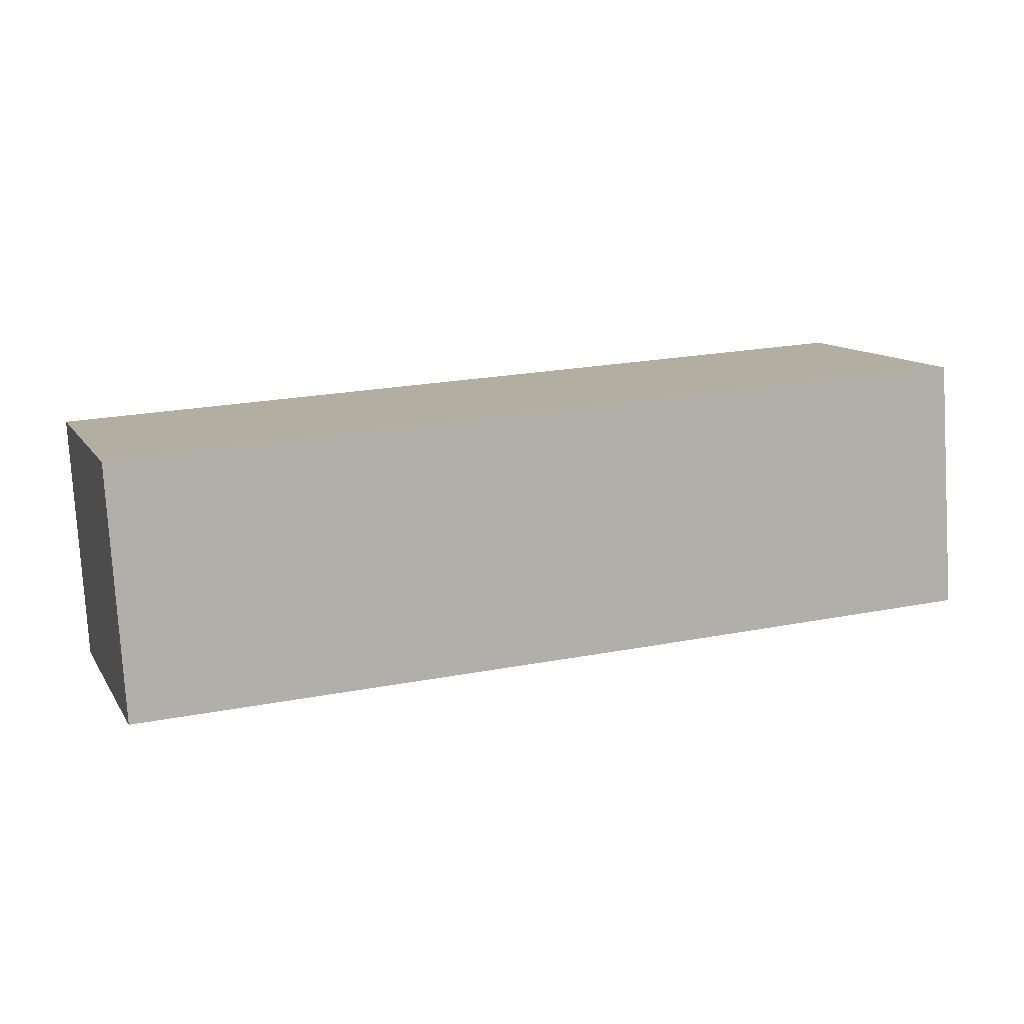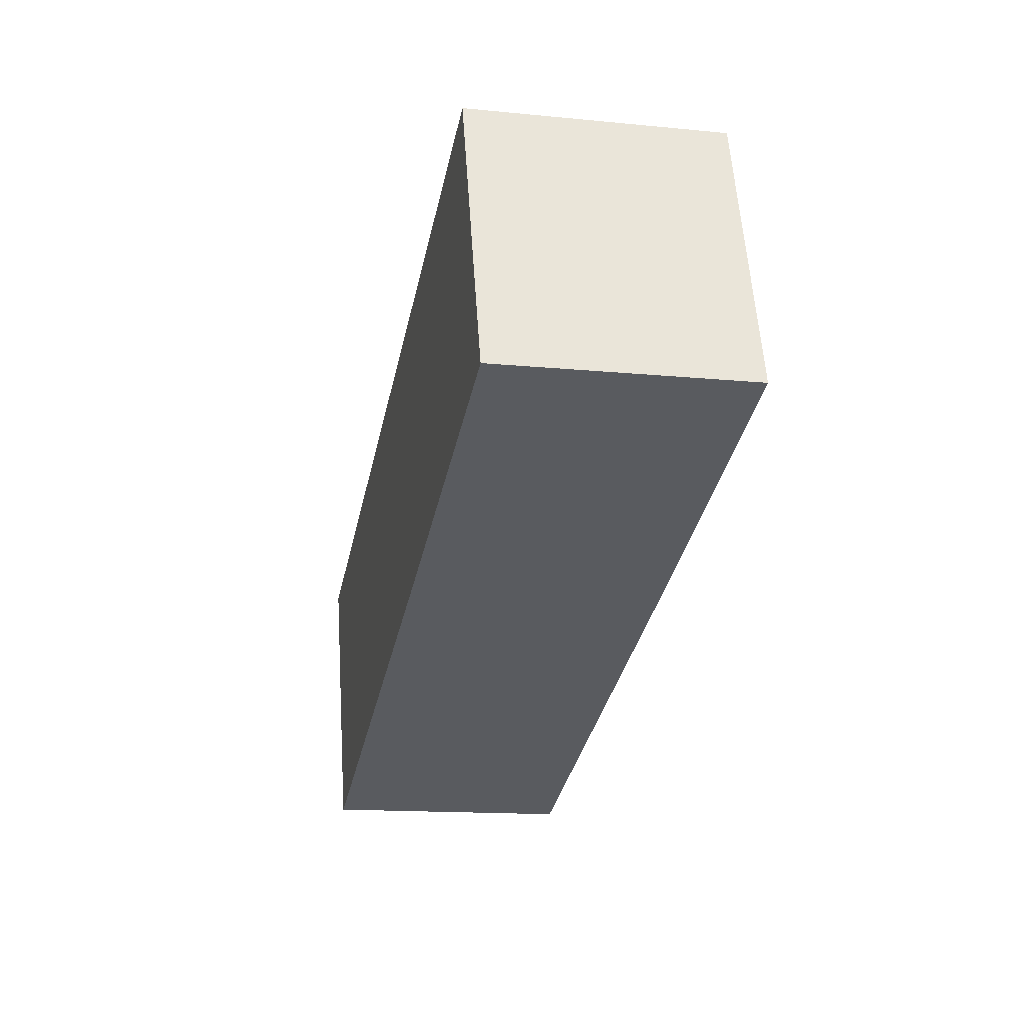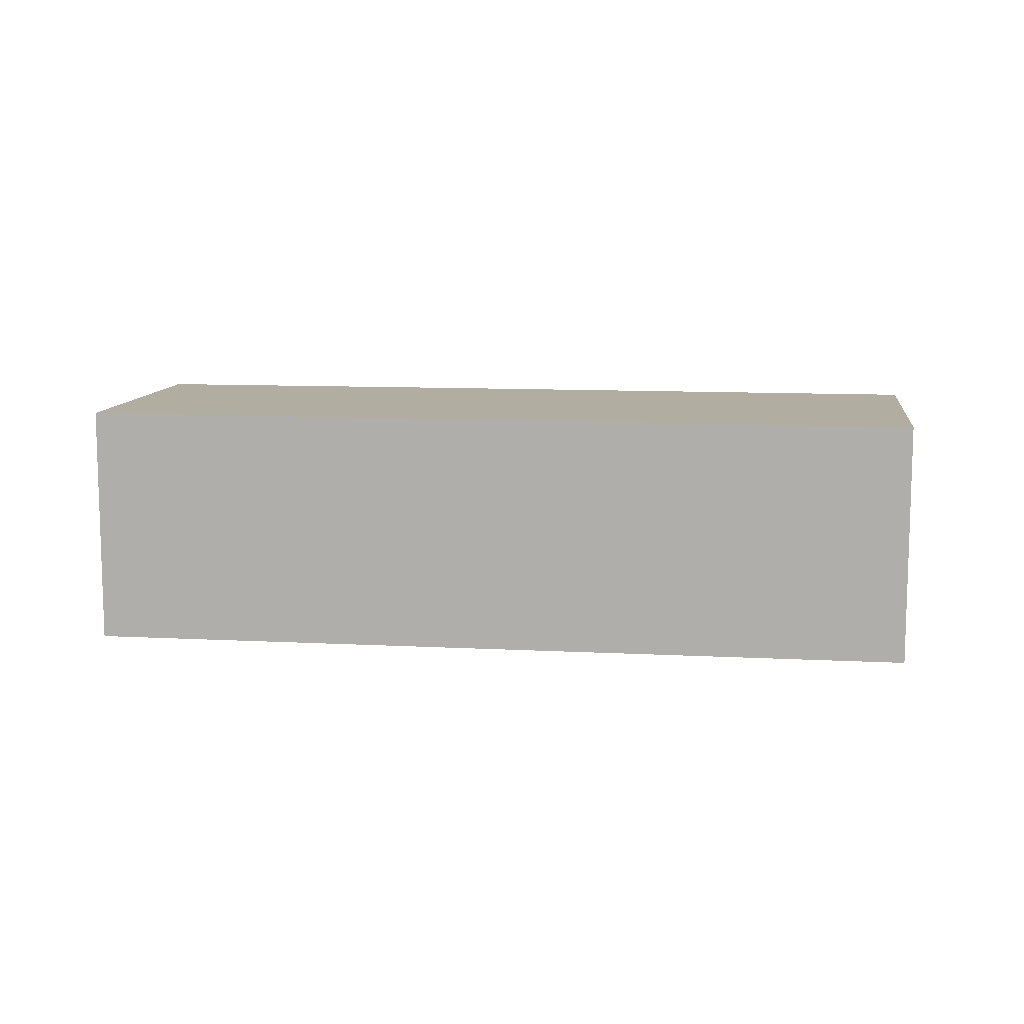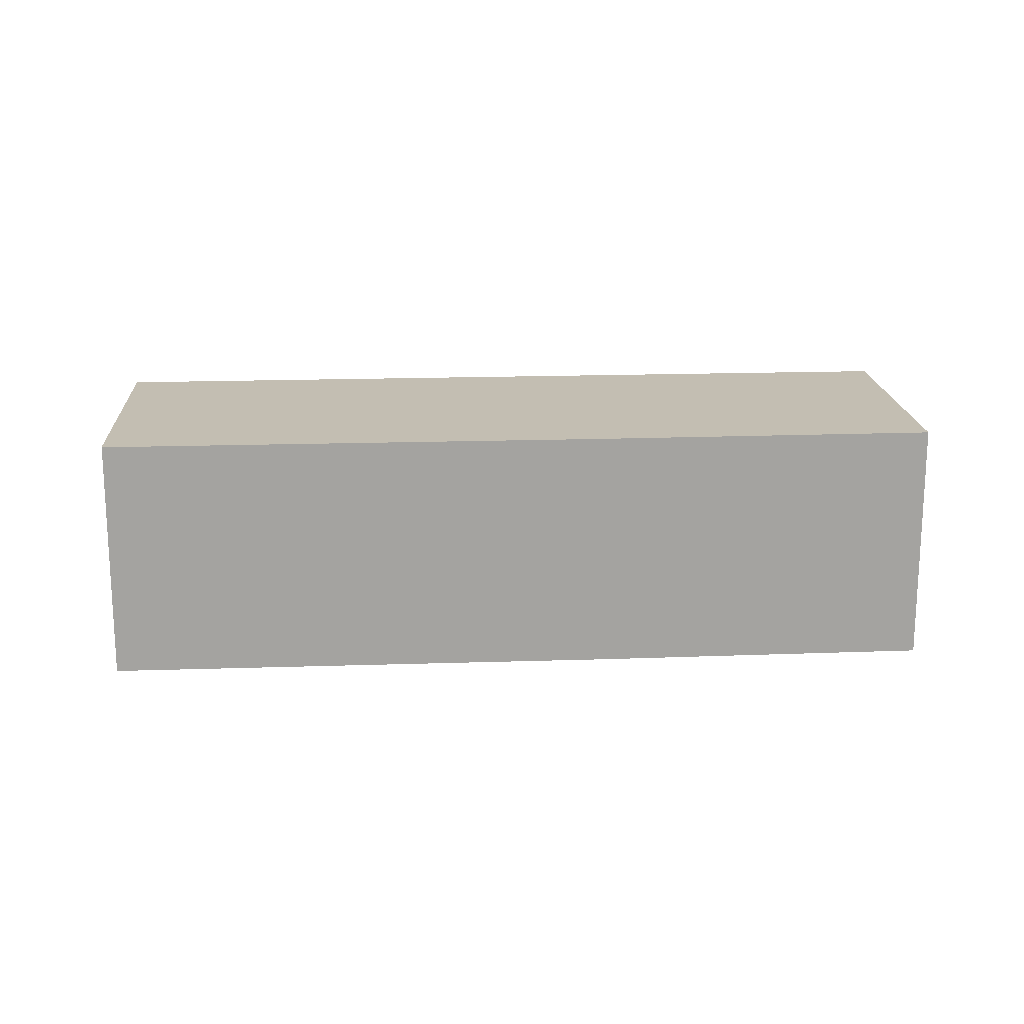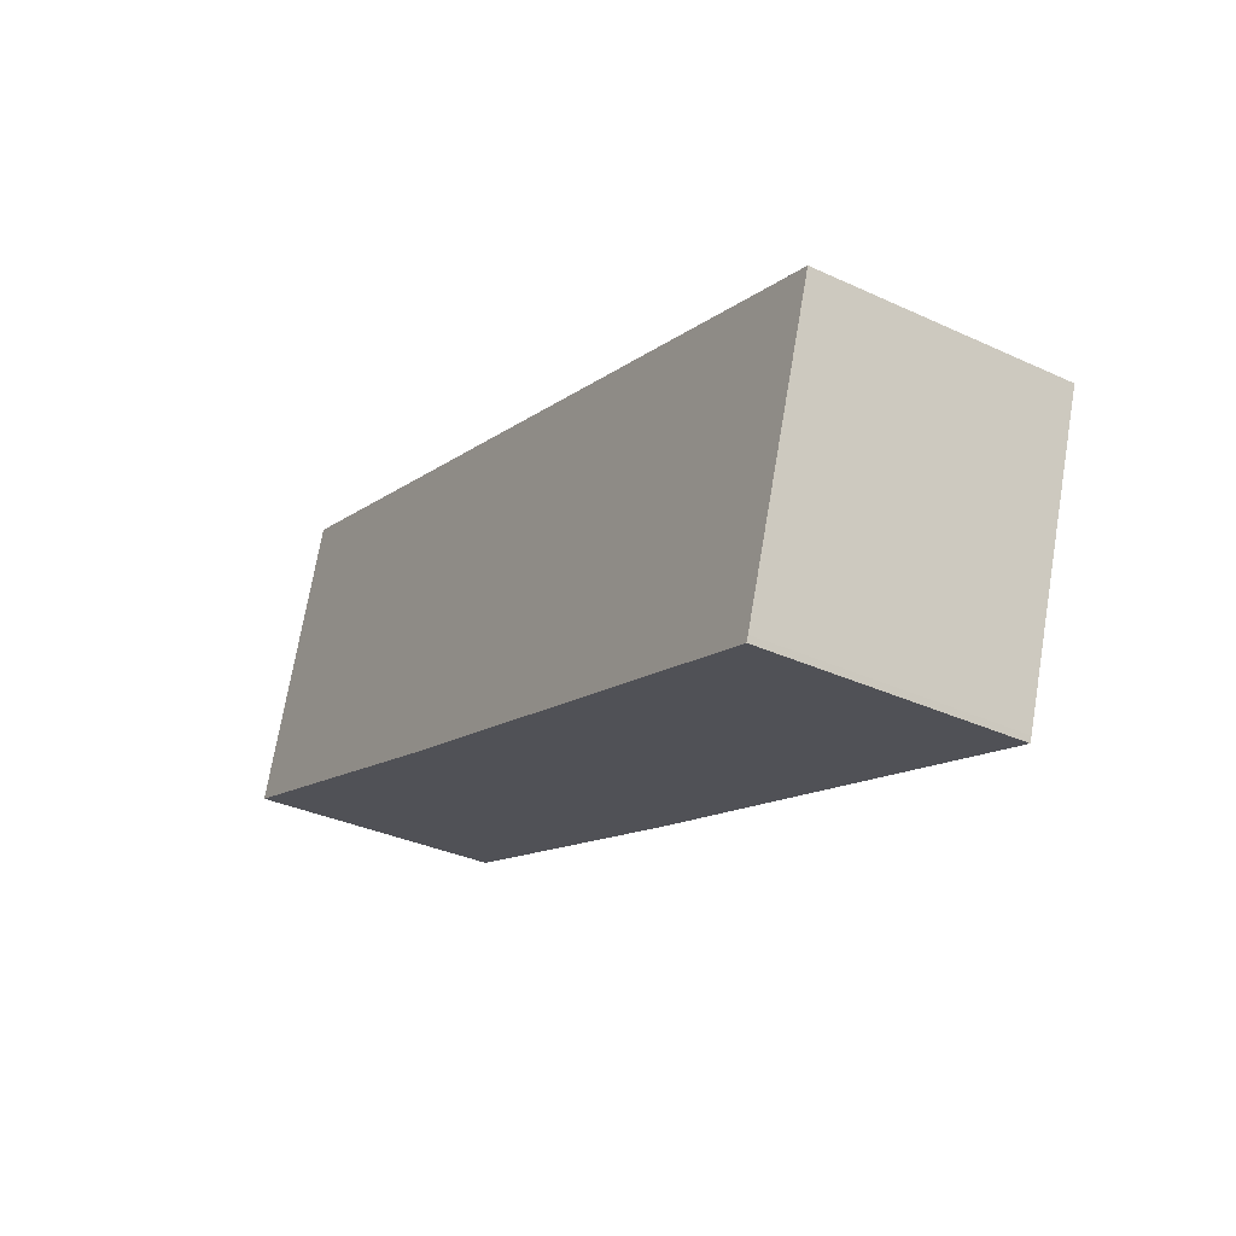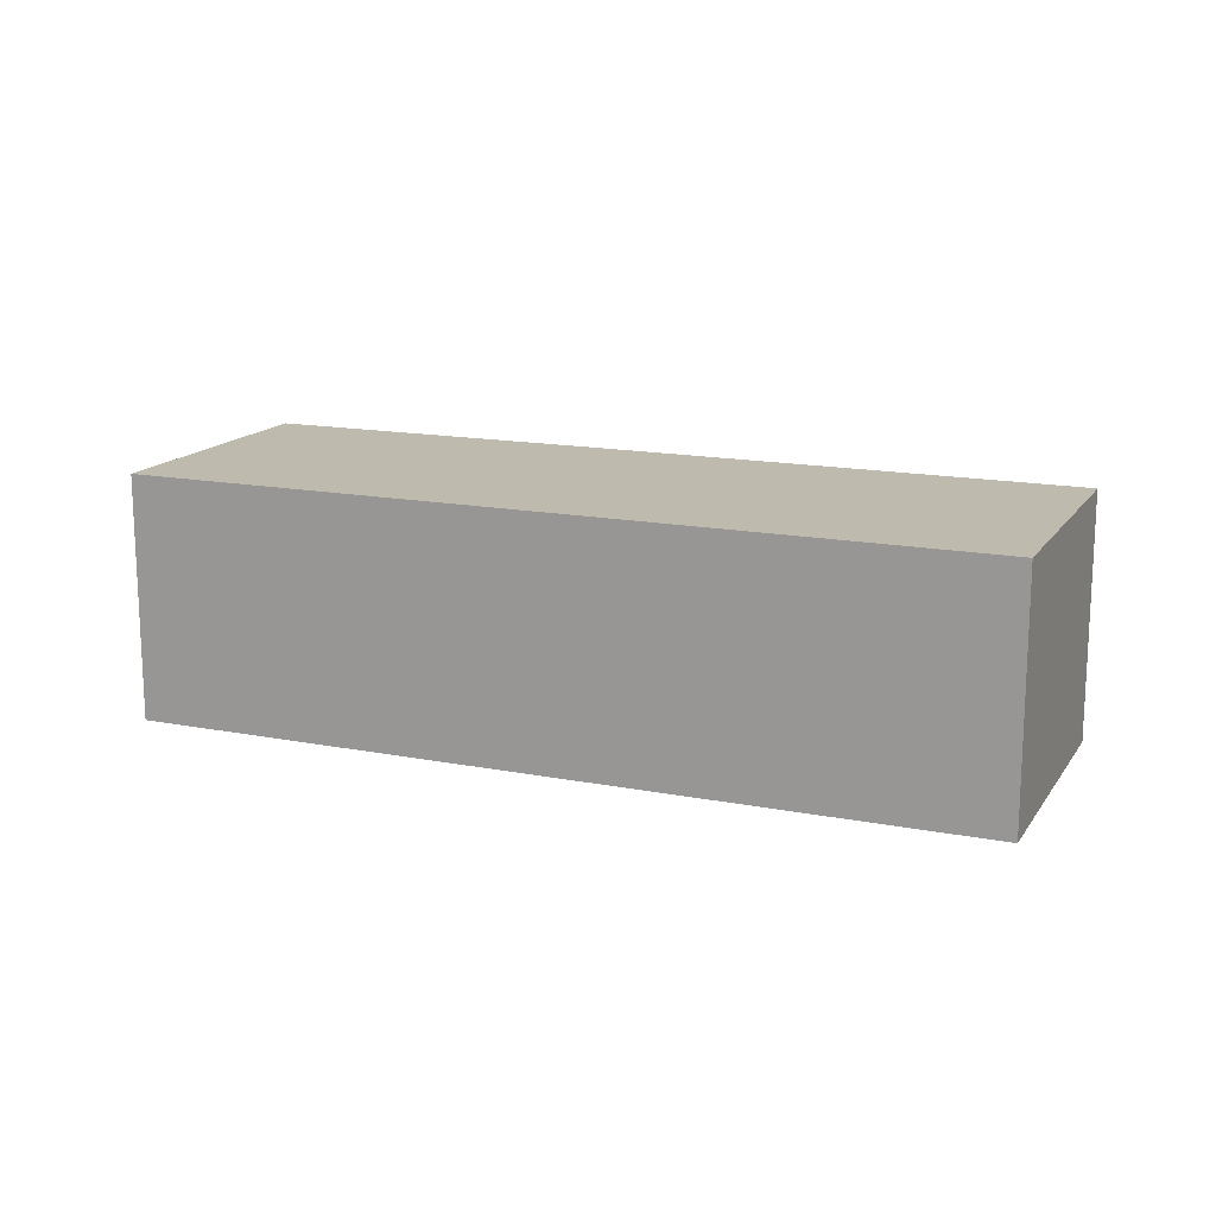
<metadata>
{"format":"obj","ext":"obj","renderer":"f3d","projection":"perspective","resolution":1024,"background":"white","views":[{"elev":-78.6,"azim":-176.5,"up":"+Z"},{"elev":-14.5,"azim":-102.1,"up":"+Z"},{"elev":10.3,"azim":26.3,"up":"+Y"},{"elev":17.5,"azim":-165.1,"up":"+Y"},{"elev":-34.2,"azim":58.1,"up":"+Z"},{"elev":15.4,"azim":41.1,"up":"+Y"}]}
</metadata>
<code>
v  2.641 7.358 8.02
v  9.726 7.358 -3.392
v  0 7.358 4.505e-16
v  14.67 7.358 3.95
v  24.3 7.358 -8.286
v  27.02 7.358 -0.23
v  24.36 7.358 -8.12
v  27.02 1.408e-17 -0.23
v  14.67 -2.419e-16 3.95
v  2.641 -4.911e-16 8.02
v  24.36 4.972e-16 -8.12
v  24.3 5.074e-16 -8.286
v  9.726 2.077e-16 -3.392
v  0 0 0
g defaultobject
f 1 2 3
f 2 1 4
f 2 4 5
f 5 4 6
f 5 6 7
f 4 8 6
f 8 4 9
f 9 4 1
f 9 1 10
f 8 7 6
f 7 8 11
f 11 5 7
f 5 11 12
f 12 2 5
f 2 12 13
f 2 13 3
f 3 13 14
f 14 1 3
f 1 14 10
f 9 11 8
f 11 9 12
f 12 9 13
f 13 9 10
f 13 10 14

</code>
